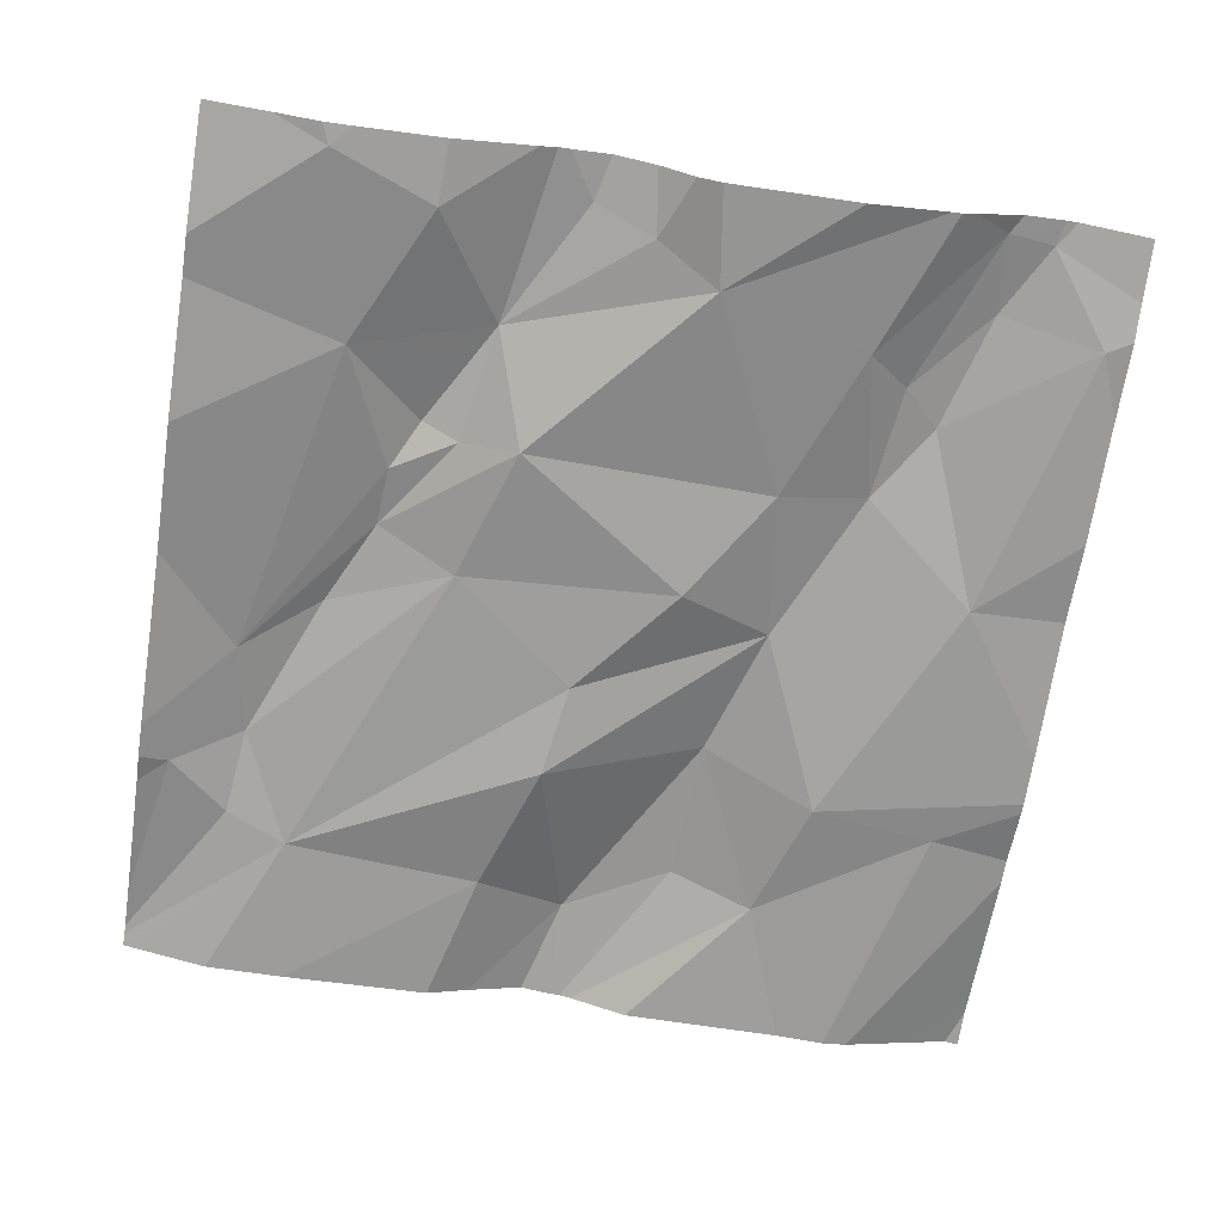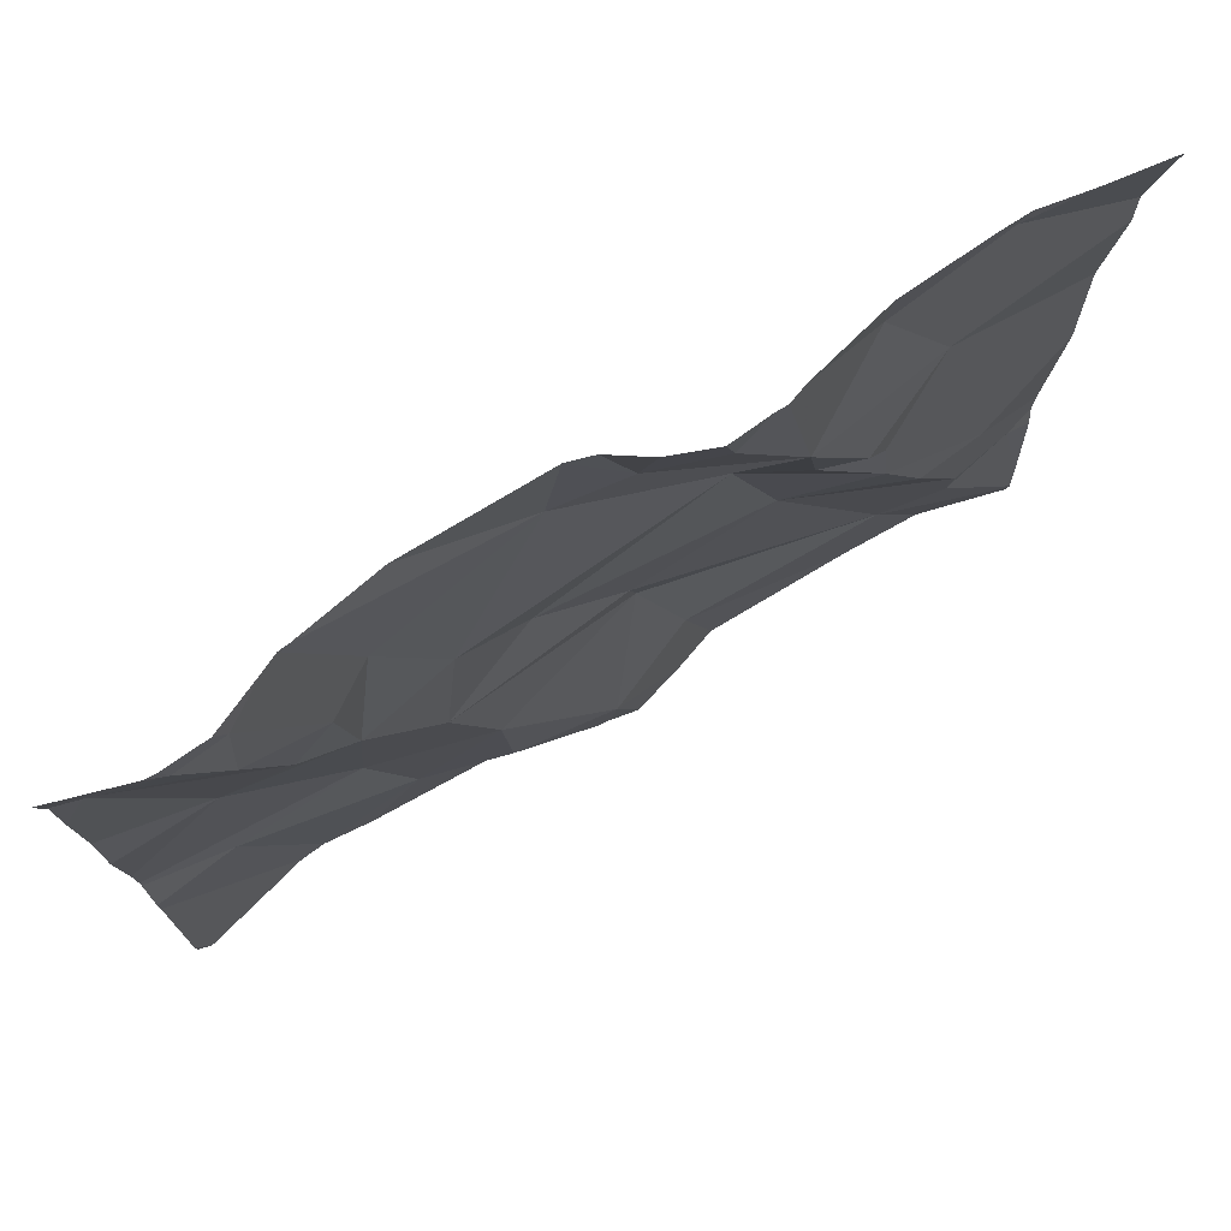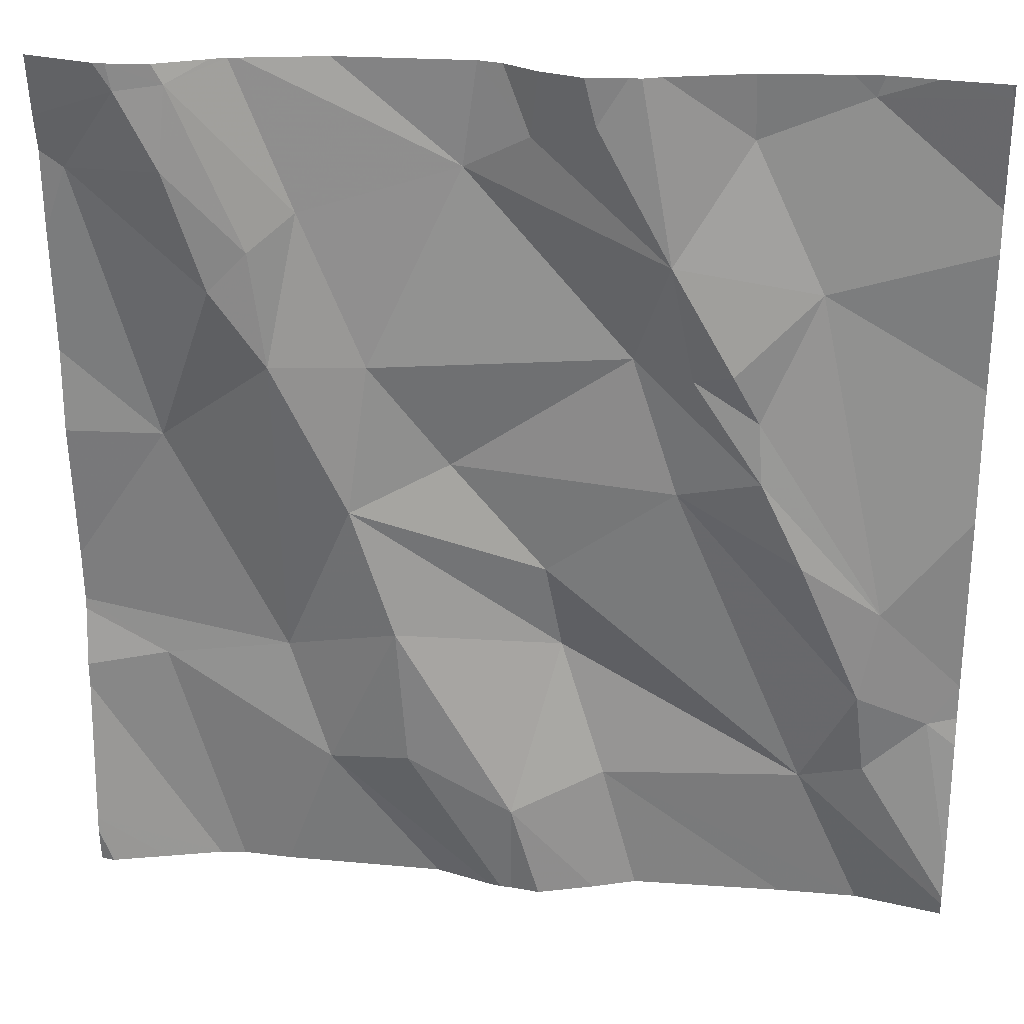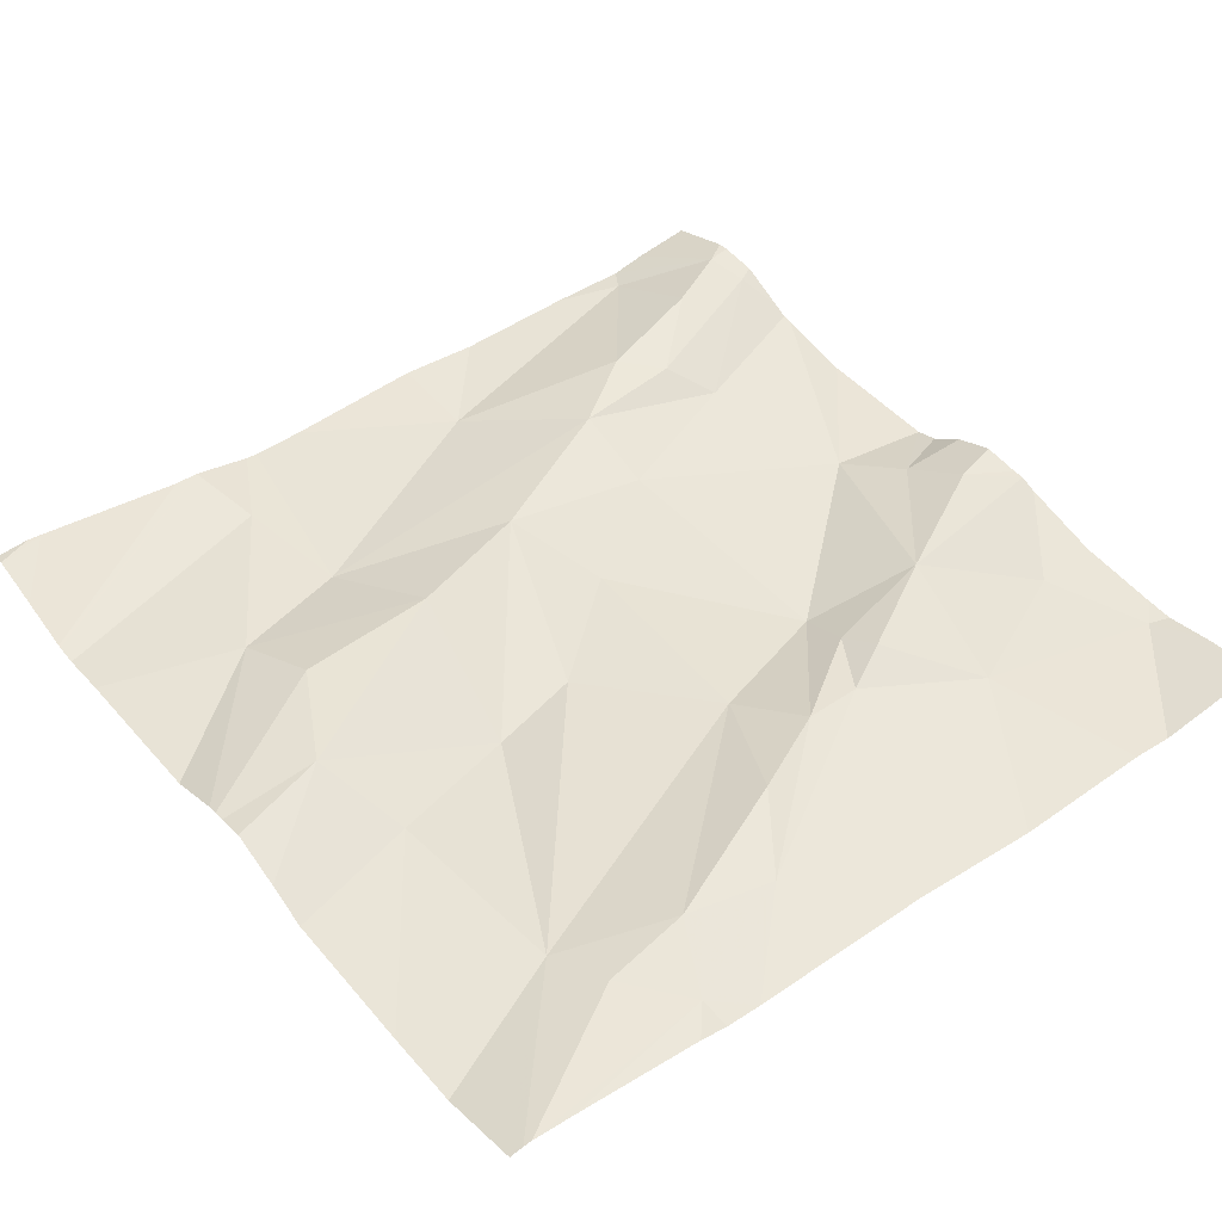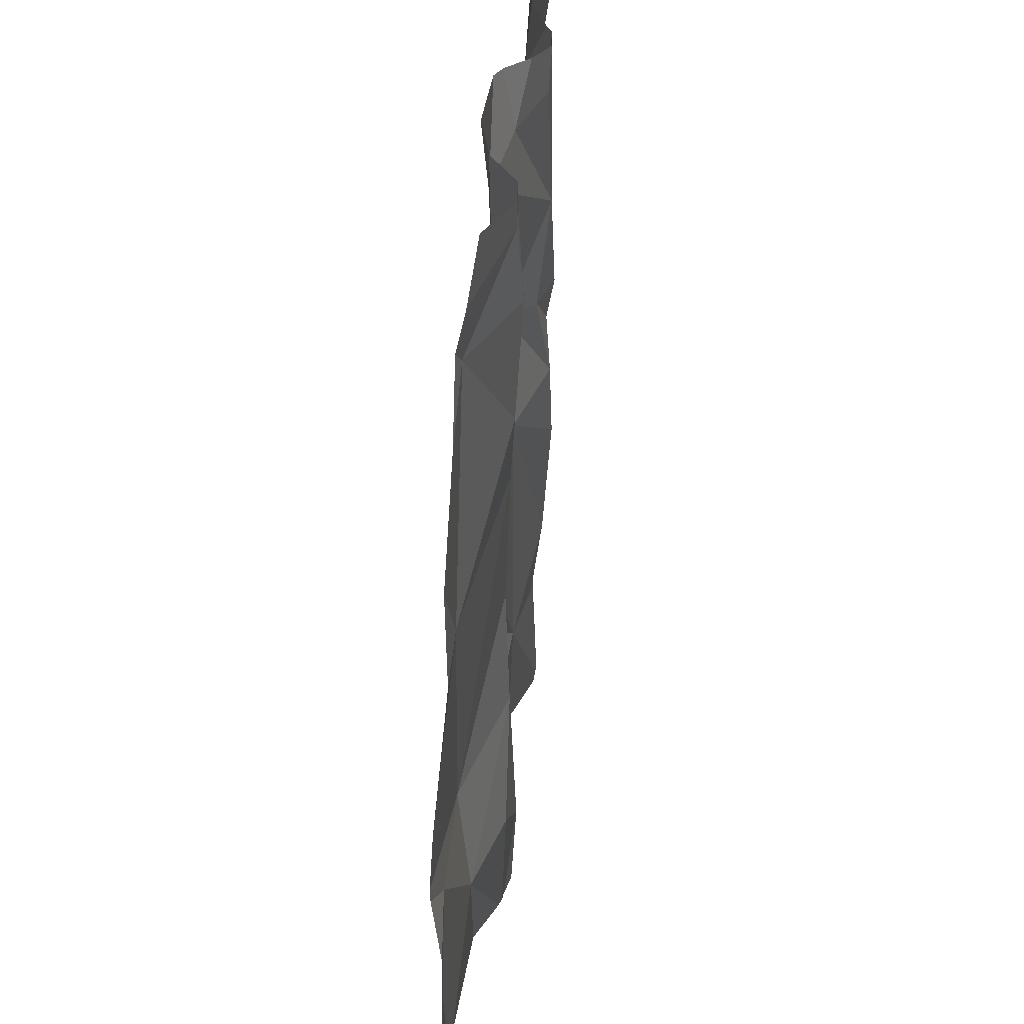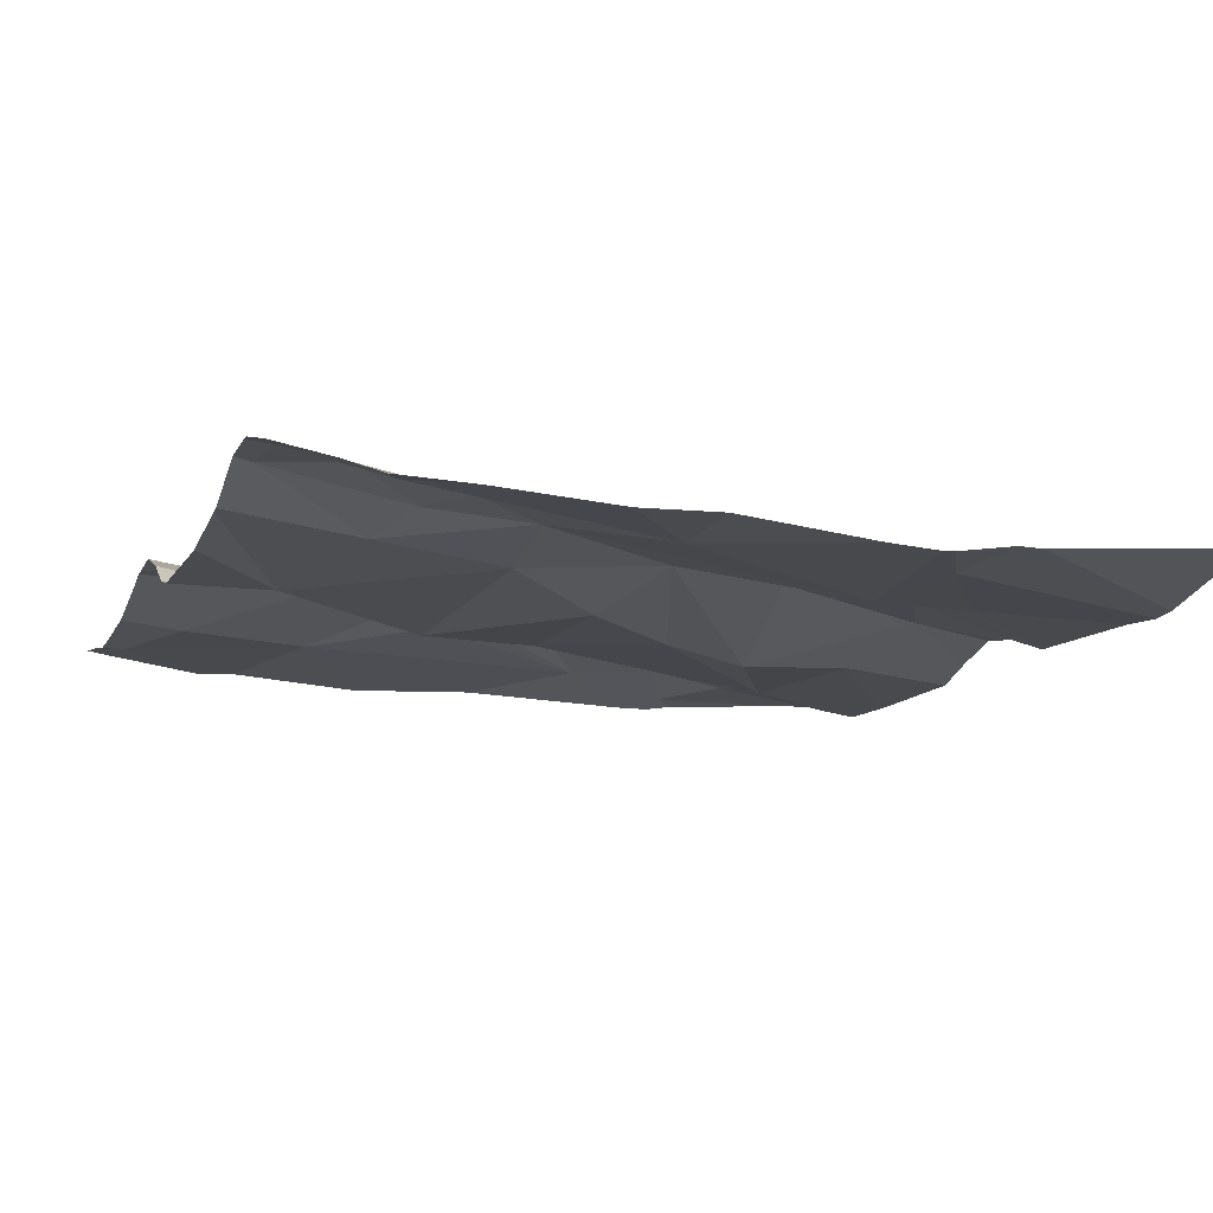
<metadata>
{"format":"obj","ext":"obj","renderer":"f3d","projection":"perspective","resolution":1024,"background":"white","views":[{"elev":-65.6,"azim":171.1,"up":"+Z"},{"elev":76.2,"azim":-28.9,"up":"+Y"},{"elev":26.1,"azim":8.0,"up":"+Y"},{"elev":43.0,"azim":52.5,"up":"+Z"},{"elev":26.0,"azim":-83.7,"up":"+Y"},{"elev":-10.5,"azim":-110.4,"up":"+Z"}]}
</metadata>
<code>
v -87.13 282.1 500.8
v -87.19 282.1 500.8
v -86.27 282 500.7
v -86.99 281.5 500.7
v -86.91 281.7 500.8
v -86.87 281.5 500.8
v -86.27 281.2 500.7
v -86.27 281.5 500.7
v -87.09 282.1 500.8
v -87.01 282.2 500.8
v -87.13 281.5 500.7
v -86.95 281.4 500.7
v -86.27 282 500.7
v -86.27 282.2 500.7
v -86.99 281.9 500.8
v -87.05 281.9 500.8
v -87.01 282 500.8
v -86.8 282.1 500.7
v -86.27 282.2 500.7
v -86.89 281.8 500.8
v -86.86 281.4 500.8
v -86.74 281.3 500.8
v -86.96 282 500.8
v -87.08 282.1 500.8
v -86.78 282.2 500.7
v -87.02 282.2 500.8
v -86.27 281.2 500.7
v -87.12 281.8 500.7
v -86.81 281.7 500.7
v -86.51 282.1 500.7
v -86.56 281.9 500.8
v -86.52 281.9 500.8
v -86.49 281.8 500.8
v -86.77 281.2 500.7
v -87.09 281.2 500.7
v -86.65 281.4 500.7
v -86.43 281.4 500.7
v -87.09 282.2 500.8
v -87.13 282.2 500.8
v -86.36 281.4 500.7
v -86.27 281.2 500.7
v -86.76 281.2 500.7
v -87.06 281.2 500.7
v -87.01 281.2 500.7
v -86.4 282.1 500.7
v -86.43 281.9 500.7
v -86.3 281.5 500.7
v -86.36 281.6 500.7
v -86.57 281.7 500.7
v -86.62 281.9 500.7
v -87.15 282.2 500.8
v -86.49 281.7 500.8
v -86.71 281.6 500.7
v -86.66 282.1 500.8
v -86.58 282 500.8
v -86.73 282.1 500.8
v -86.44 281.7 500.8
v -86.37 281.5 500.7
v -86.7 281.5 500.7
v -87.22 282.1 500.8
v -87.22 282.1 500.8
v -87.22 281.5 500.7
v -87.22 281.5 500.7
v -87.22 281.5 500.7
v -87.22 281.4 500.7
v -87.22 282 500.8
v -87.22 281.3 500.7
v -87.22 281.6 500.7
v -86.92 282.2 500.7
v -87.22 281.3 500.8
v -87.22 281.8 500.7
v -87.22 281.8 500.7
v -86.27 281.5 500.7
v -86.27 281.8 500.7
v -86.27 281.3 500.7
v -86.27 281.4 500.7
v -86.27 281.7 500.7
v -87.04 282.2 500.8
v -87.15 281.2 500.7
v -86.83 281.2 500.7
v -86.36 281.2 500.7
v -86.45 281.2 500.7
v -86.61 281.2 500.7
v -86.71 281.2 500.7
v -86.65 281.2 500.7
v -86.75 281.2 500.7
v -87.08 281.2 500.7
v -87.2 281.2 500.7
v -87.21 281.2 500.7
v -87.22 281.2 500.7
v -86.27 281.2 500.7
v -86.6 282.2 500.8
v -86.51 282.2 500.7
v -86.42 282.2 500.7
v -86.62 282.2 500.8
v -86.63 282.2 500.8
v -86.75 282.2 500.7
v -86.72 282.2 500.8
v -86.67 282.2 500.8
v -86.39 282.2 500.7
v -86.34 282.2 500.7
v -87.22 282.2 500.8
v -87.22 282.2 500.8
v -86.27 282.2 500.7
f 60 1 61
f 5 4 6
f 2 9 1
f 12 11 43
f 16 15 17
f 20 15 5
f 6 21 22
f 17 23 24
f 16 17 9
f 24 1 9
f 18 23 20
f 12 21 6
f 15 4 5
f 23 18 10
f 21 12 34
f 11 4 62
f 75 47 7
f 43 64 87
f 28 4 15
f 2 16 9
f 9 17 24
f 81 37 36
f 74 46 48
f 96 54 95
f 95 55 92
f 4 11 12
f 62 28 68
f 80 12 44
f 28 2 66
f 73 47 76
f 5 29 20
f 16 2 28
f 24 23 26
f 20 23 15
f 6 4 12
f 23 17 15
f 94 45 100
f 28 15 16
f 39 24 38
f 32 31 33
f 79 67 88
f 81 36 82
f 7 37 27
f 93 45 94
f 45 30 46
f 45 46 3
f 8 47 73
f 29 49 50
f 93 30 45
f 50 49 52
f 49 53 37
f 54 55 95
f 18 20 50
f 25 56 97
f 48 57 58
f 57 49 58
f 29 5 53
f 55 54 56
f 18 55 56
f 55 30 92
f 35 65 67
f 92 30 93
f 47 40 7
f 29 53 49
f 52 33 31
f 59 37 53
f 22 21 42
f 46 33 48
f 52 57 48
f 33 52 48
f 74 48 77
f 59 22 36
f 83 22 85
f 18 50 55
f 55 46 30
f 98 54 99
f 50 52 31
f 55 31 32
f 32 46 55
f 59 53 5
f 36 37 59
f 37 40 58
f 52 49 57
f 20 29 50
f 47 58 40
f 48 58 47
f 49 37 58
f 19 45 13
f 32 33 46
f 50 31 55
f 6 22 59
f 5 6 59
f 78 24 26
f 60 2 1
f 42 21 34
f 8 48 47
f 61 1 51
f 34 12 80
f 62 4 28
f 63 11 62
f 13 45 3
f 64 11 63
f 3 46 74
f 64 65 35
f 66 2 60
f 41 37 81
f 35 67 79
f 44 12 43
f 7 40 37
f 68 28 72
f 38 24 78
f 101 19 104
f 88 70 89
f 71 28 66
f 43 11 64
f 72 28 71
f 76 47 75
f 41 27 37
f 77 48 8
f 51 1 39
f 39 1 24
f 82 36 83
f 83 36 22
f 26 23 10
f 84 22 86
f 85 22 84
f 10 18 69
f 86 22 42
f 25 18 56
f 87 64 35
f 88 67 70
f 89 70 90
f 69 18 25
f 91 27 41
f 97 56 98
f 98 56 54
f 99 54 96
f 100 45 101
f 101 45 19
f 102 61 51
f 103 61 102
f 104 19 14

</code>
